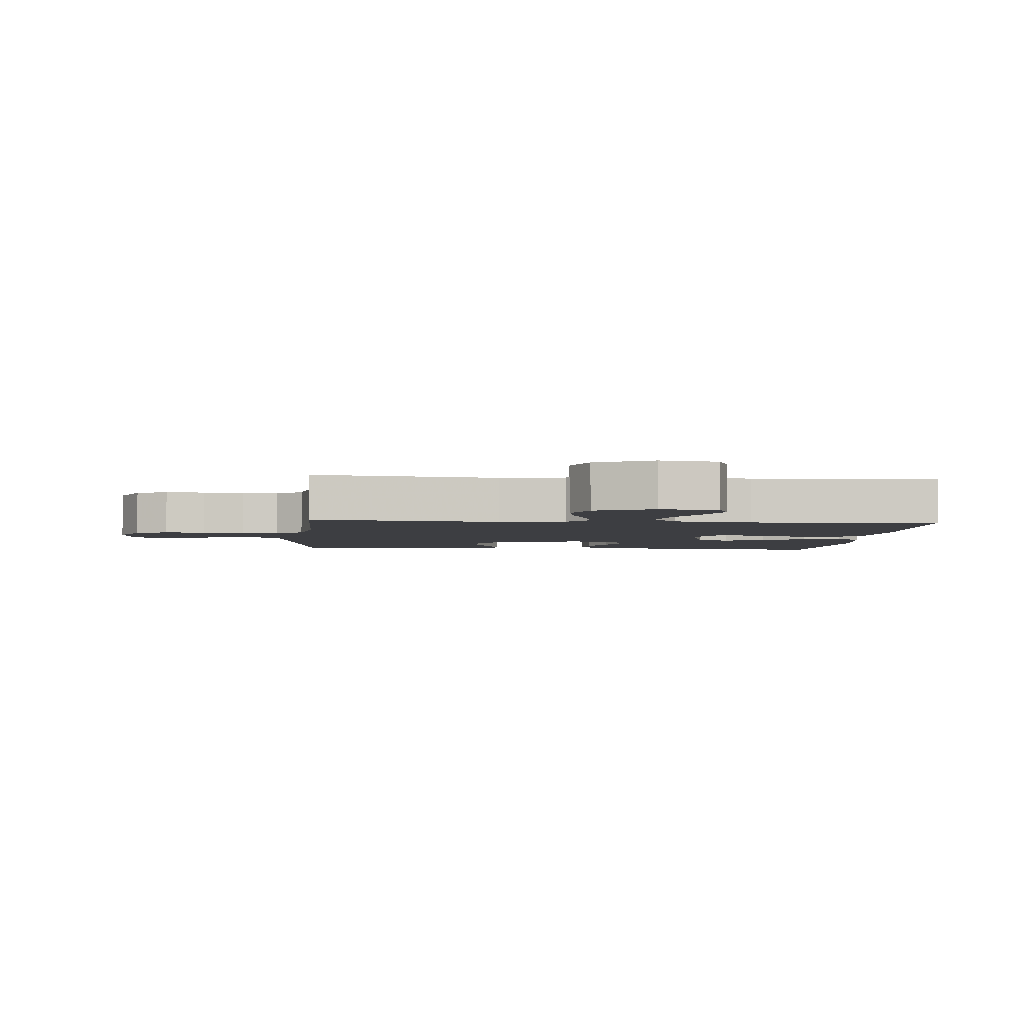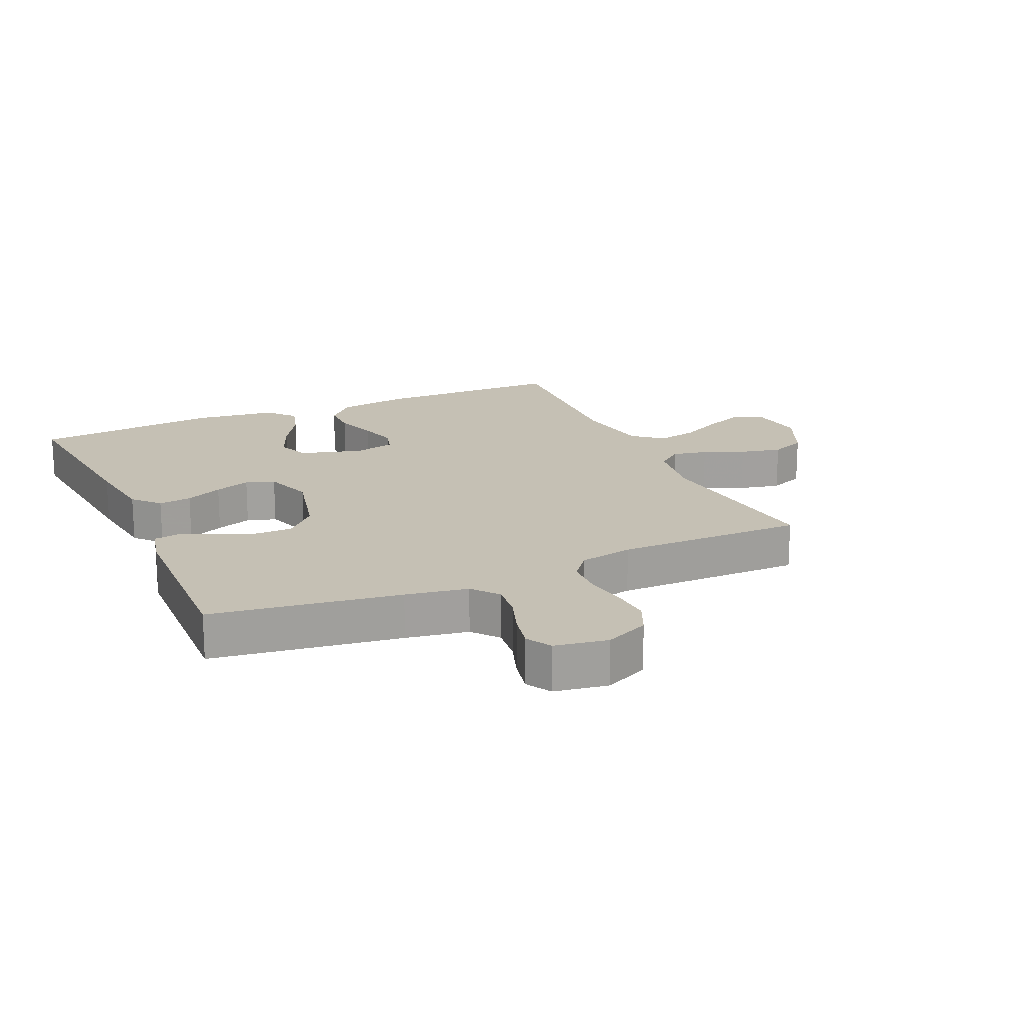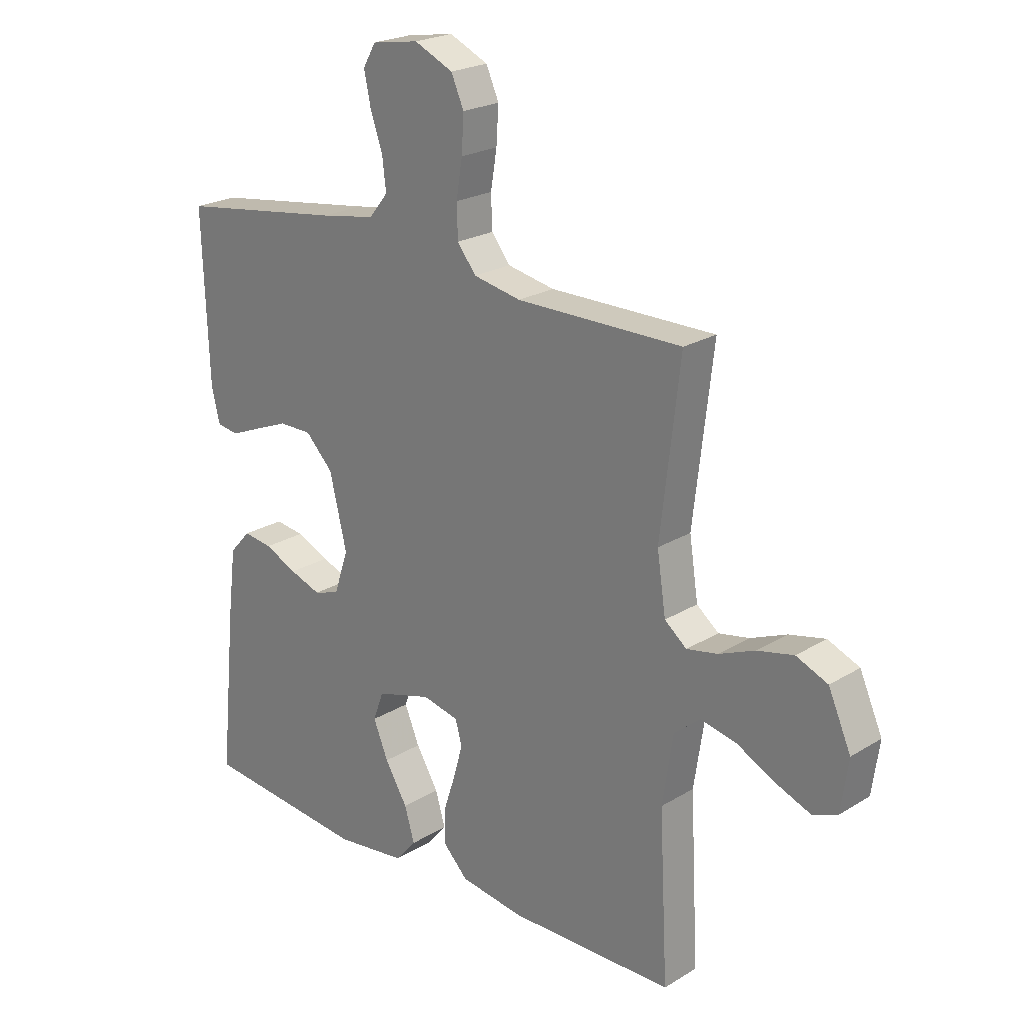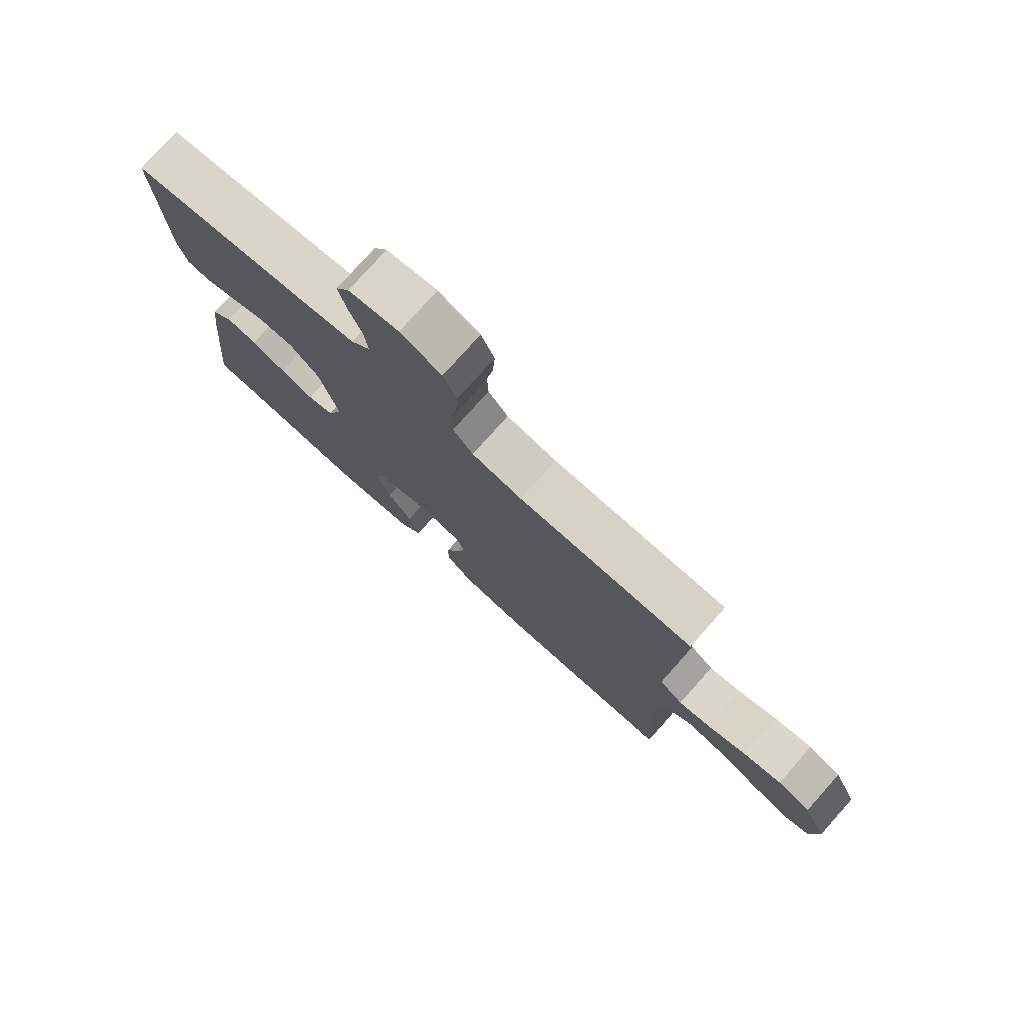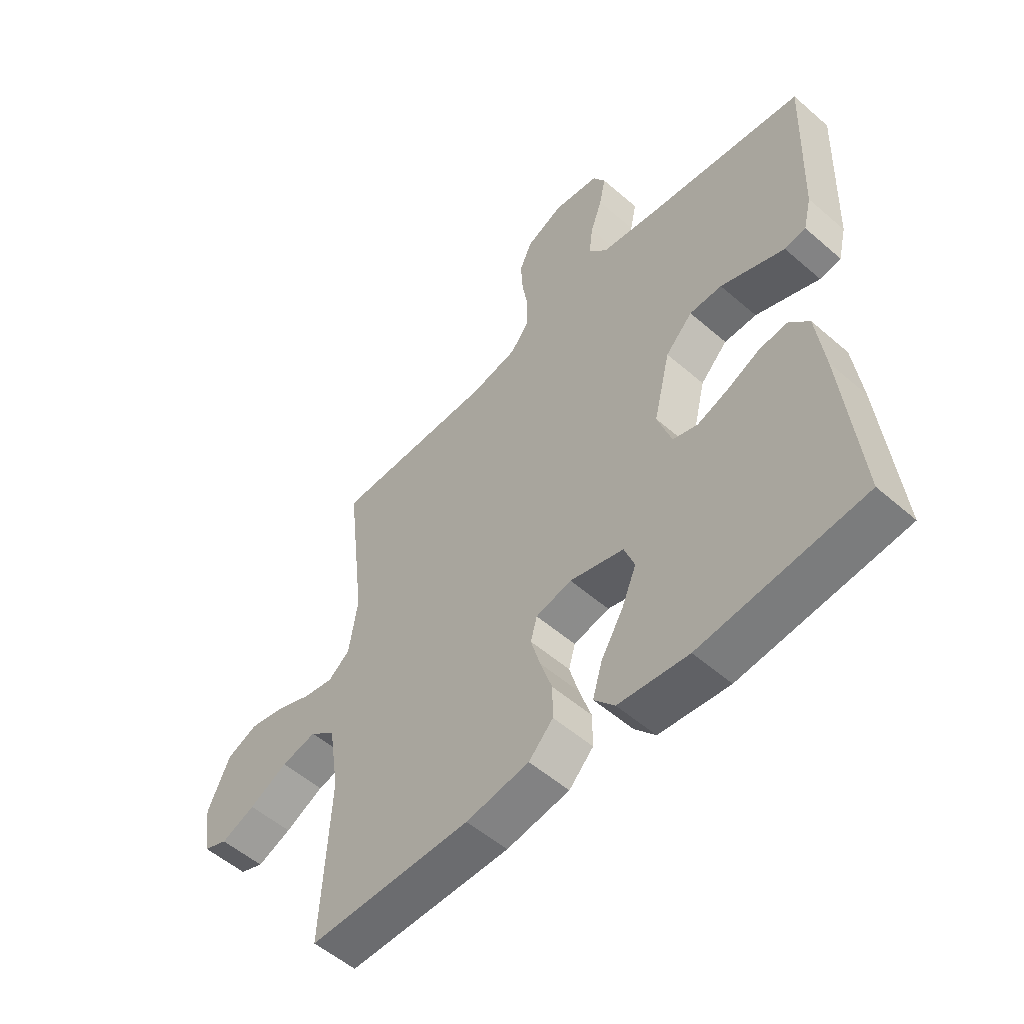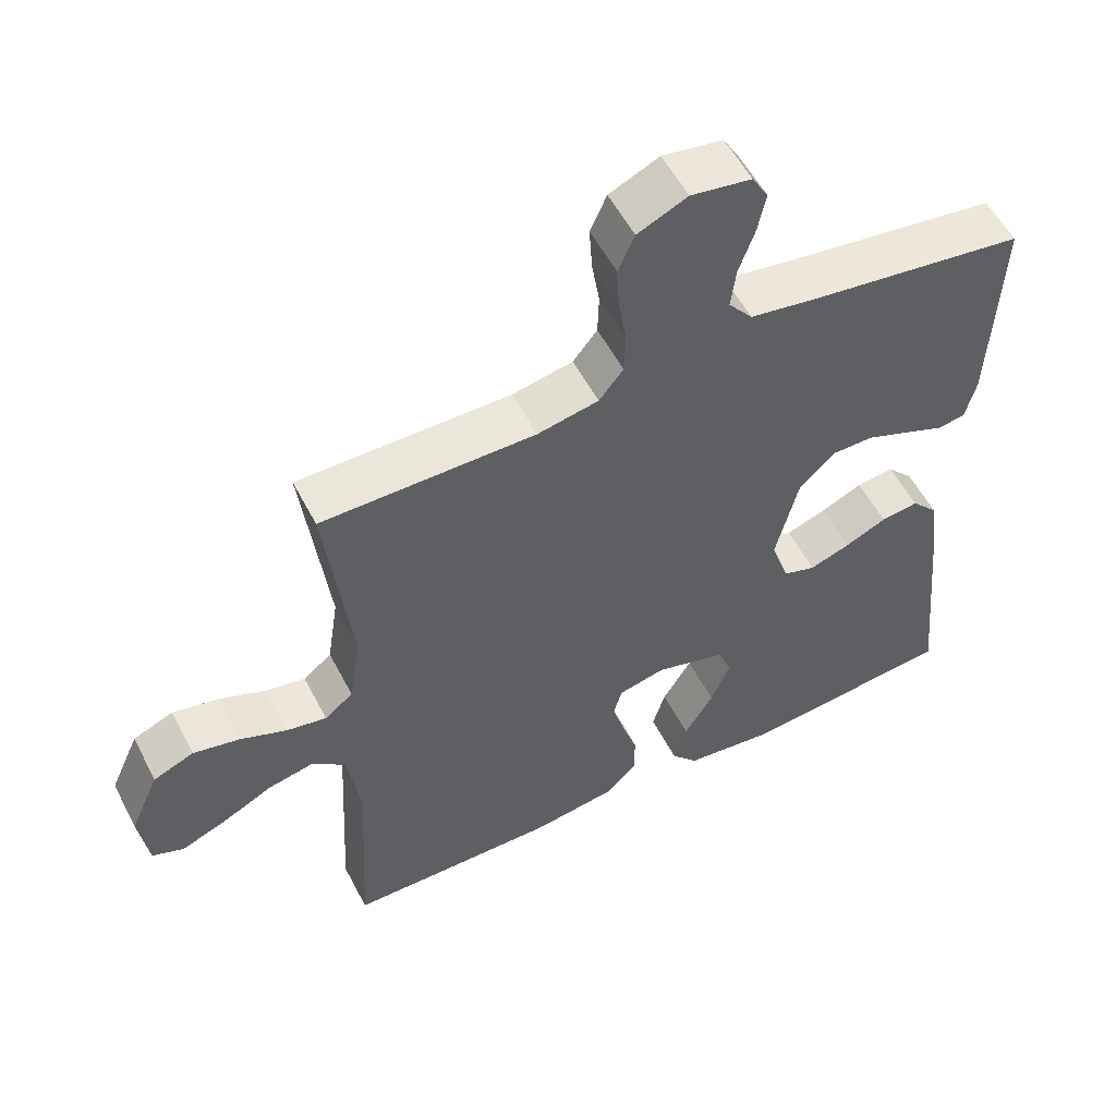
<metadata>
{"format":"obj","ext":"obj","renderer":"f3d","projection":"perspective","resolution":1024,"background":"white","views":[{"elev":-3.5,"azim":85.0,"up":"+Y"},{"elev":18.3,"azim":-24.2,"up":"+Y"},{"elev":22.6,"azim":43.7,"up":"+Z"},{"elev":77.7,"azim":41.8,"up":"+Z"},{"elev":-54.3,"azim":-132.6,"up":"+Z"},{"elev":55.4,"azim":152.8,"up":"+Z"}]}
</metadata>
<code>
v -0.5 0.07 0.5
v -0.2 0.07 0.543
v -0.101 0.07 0.56
v -0.067 0.07 0.602
v -0.074 0.07 0.66
v -0.096 0.07 0.723
v -0.108 0.07 0.78
v -0.085 0.07 0.82
v 0 0.07 0.834
v 0.07 0.07 0.802
v 0.093 0.07 0.75
v 0.089 0.07 0.685
v 0.078 0.07 0.618
v 0.08 0.07 0.559
v 0.114 0.07 0.516
v 0.2 0.07 0.499
v 0.5 0.07 0.5
v 0.465 0.07 0.2
v 0.481 0.07 0.095
v 0.521 0.07 0.063
v 0.577 0.07 0.074
v 0.642 0.07 0.101
v 0.708 0.07 0.116
v 0.765 0.07 0.092
v 0.806 0.07 0
v 0.793 0.07 -0.093
v 0.749 0.07 -0.111
v 0.686 0.07 -0.086
v 0.615 0.07 -0.05
v 0.55 0.07 -0.036
v 0.503 0.07 -0.075
v 0.484 0.07 -0.2
v 0.5 0.07 -0.5
v 0.2 0.07 -0.504
v 0.084 0.07 -0.487
v 0.039 0.07 -0.441
v 0.039 0.07 -0.38
v 0.061 0.07 -0.313
v 0.078 0.07 -0.252
v 0.066 0.07 -0.209
v 0 0.07 -0.194
v -0.1 0.07 -0.223
v -0.119 0.07 -0.275
v -0.092 0.07 -0.34
v -0.051 0.07 -0.408
v -0.033 0.07 -0.469
v -0.071 0.07 -0.513
v -0.2 0.07 -0.529
v -0.5 0.07 -0.5
v -0.47 0.07 -0.2
v -0.455 0.07 -0.081
v -0.417 0.07 -0.039
v -0.364 0.07 -0.046
v -0.305 0.07 -0.073
v -0.248 0.07 -0.093
v -0.202 0.07 -0.078
v -0.176 0.07 0
v -0.207 0.07 0.129
v -0.257 0.07 0.18
v -0.317 0.07 0.18
v -0.379 0.07 0.155
v -0.435 0.07 0.132
v -0.474 0.07 0.138
v -0.489 0.07 0.2
v -0.5 0 0.5
v -0.2 0 0.543
v -0.101 0 0.56
v -0.067 0 0.602
v -0.074 0 0.66
v -0.096 0 0.723
v -0.108 0 0.78
v -0.085 0 0.82
v 0 0 0.834
v 0.07 0 0.802
v 0.093 0 0.75
v 0.089 0 0.685
v 0.078 0 0.618
v 0.08 0 0.559
v 0.114 0 0.516
v 0.2 0 0.499
v 0.5 0 0.5
v 0.465 0 0.2
v 0.481 0 0.095
v 0.521 0 0.063
v 0.577 0 0.074
v 0.642 0 0.101
v 0.708 0 0.116
v 0.765 0 0.092
v 0.806 0 0
v 0.793 0 -0.093
v 0.749 0 -0.111
v 0.686 0 -0.086
v 0.615 0 -0.05
v 0.55 0 -0.036
v 0.503 0 -0.075
v 0.484 0 -0.2
v 0.5 0 -0.5
v 0.2 0 -0.504
v 0.084 0 -0.487
v 0.039 0 -0.441
v 0.039 0 -0.38
v 0.061 0 -0.313
v 0.078 0 -0.252
v 0.066 0 -0.209
v 0 0 -0.194
v -0.1 0 -0.223
v -0.119 0 -0.275
v -0.092 0 -0.34
v -0.051 0 -0.408
v -0.033 0 -0.469
v -0.071 0 -0.513
v -0.2 0 -0.529
v -0.5 0 -0.5
v -0.47 0 -0.2
v -0.455 0 -0.081
v -0.417 0 -0.039
v -0.364 0 -0.046
v -0.305 0 -0.073
v -0.248 0 -0.093
v -0.202 0 -0.078
v -0.176 0 0
v -0.207 0 0.129
v -0.257 0 0.18
v -0.317 0 0.18
v -0.379 0 0.155
v -0.435 0 0.132
v -0.474 0 0.138
v -0.489 0 0.2
f 64 1 2
f 63 64 2
f 62 63 2
f 61 62 2
f 60 61 2 3
f 59 60 3 4
f 58 59 4
f 57 58 4
f 52 53 54
f 51 52 54
f 50 51 54
f 49 50 54
f 48 49 54
f 47 48 54
f 46 47 54
f 45 46 54
f 44 45 54
f 43 44 54 55
f 42 43 55 56
f 36 37 38
f 35 36 38
f 34 35 38
f 33 34 38
f 32 33 38
f 31 32 38 39
f 30 31 39 40
f 27 28 29
f 26 27 29
f 25 26 29
f 24 25 29
f 23 24 29
f 22 23 29
f 21 22 29
f 20 21 29 30
f 30 40 41
f 20 30 41
f 19 20 41
f 16 17 18
f 42 56 57
f 41 42 57
f 19 41 57
f 18 19 57
f 16 18 57
f 15 16 57
f 11 12 13
f 10 11 13
f 9 10 13
f 8 9 13
f 7 8 13
f 6 7 13
f 5 6 13
f 14 15 57 4
f 4 5 13 14
f 66 65 128
f 66 128 127
f 66 127 126
f 66 126 125
f 67 66 125 124
f 68 67 124 123
f 68 123 122
f 68 122 121
f 118 117 116
f 118 116 115
f 118 115 114
f 118 114 113
f 118 113 112
f 118 112 111
f 118 111 110
f 118 110 109
f 118 109 108
f 119 118 108 107
f 120 119 107 106
f 102 101 100
f 102 100 99
f 102 99 98
f 102 98 97
f 102 97 96
f 103 102 96 95
f 104 103 95 94
f 93 92 91
f 93 91 90
f 93 90 89
f 93 89 88
f 93 88 87
f 93 87 86
f 93 86 85
f 94 93 85 84
f 105 104 94
f 105 94 84
f 105 84 83
f 82 81 80
f 121 120 106
f 121 106 105
f 121 105 83
f 121 83 82
f 121 82 80
f 121 80 79
f 77 76 75
f 77 75 74
f 77 74 73
f 77 73 72
f 77 72 71
f 77 71 70
f 77 70 69
f 68 121 79 78
f 78 77 69 68
f 1 65 66 2
f 2 66 67 3
f 3 67 68 4
f 4 68 69 5
f 5 69 70 6
f 6 70 71 7
f 7 71 72 8
f 8 72 73 9
f 9 73 74 10
f 10 74 75 11
f 11 75 76 12
f 12 76 77 13
f 13 77 78 14
f 14 78 79 15
f 15 79 80 16
f 16 80 81 17
f 17 81 82 18
f 18 82 83 19
f 19 83 84 20
f 20 84 85 21
f 21 85 86 22
f 22 86 87 23
f 23 87 88 24
f 24 88 89 25
f 25 89 90 26
f 26 90 91 27
f 27 91 92 28
f 28 92 93 29
f 29 93 94 30
f 30 94 95 31
f 31 95 96 32
f 32 96 97 33
f 33 97 98 34
f 34 98 99 35
f 35 99 100 36
f 36 100 101 37
f 37 101 102 38
f 38 102 103 39
f 39 103 104 40
f 40 104 105 41
f 41 105 106 42
f 42 106 107 43
f 43 107 108 44
f 44 108 109 45
f 45 109 110 46
f 46 110 111 47
f 47 111 112 48
f 48 112 113 49
f 49 113 114 50
f 50 114 115 51
f 51 115 116 52
f 52 116 117 53
f 53 117 118 54
f 54 118 119 55
f 55 119 120 56
f 56 120 121 57
f 57 121 122 58
f 58 122 123 59
f 59 123 124 60
f 60 124 125 61
f 61 125 126 62
f 62 126 127 63
f 63 127 128 64
f 64 128 65 1

</code>
